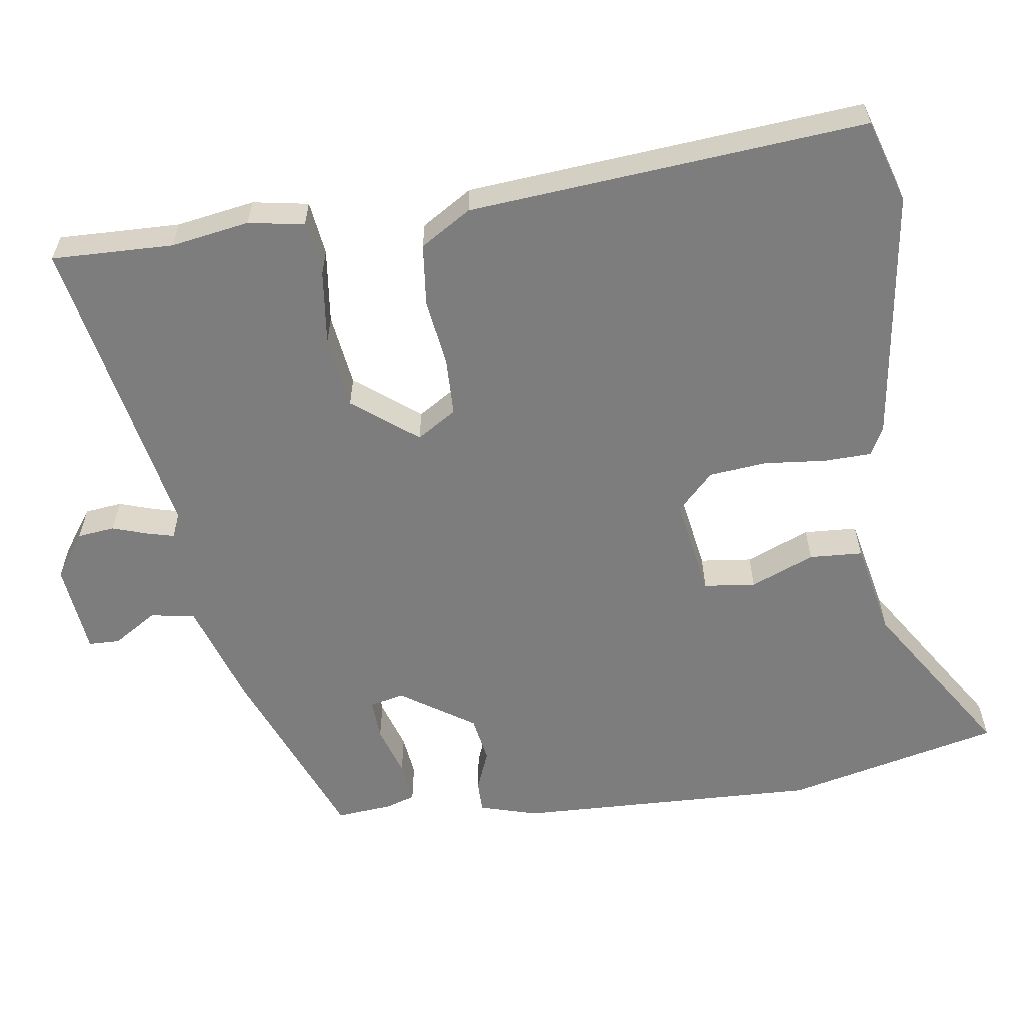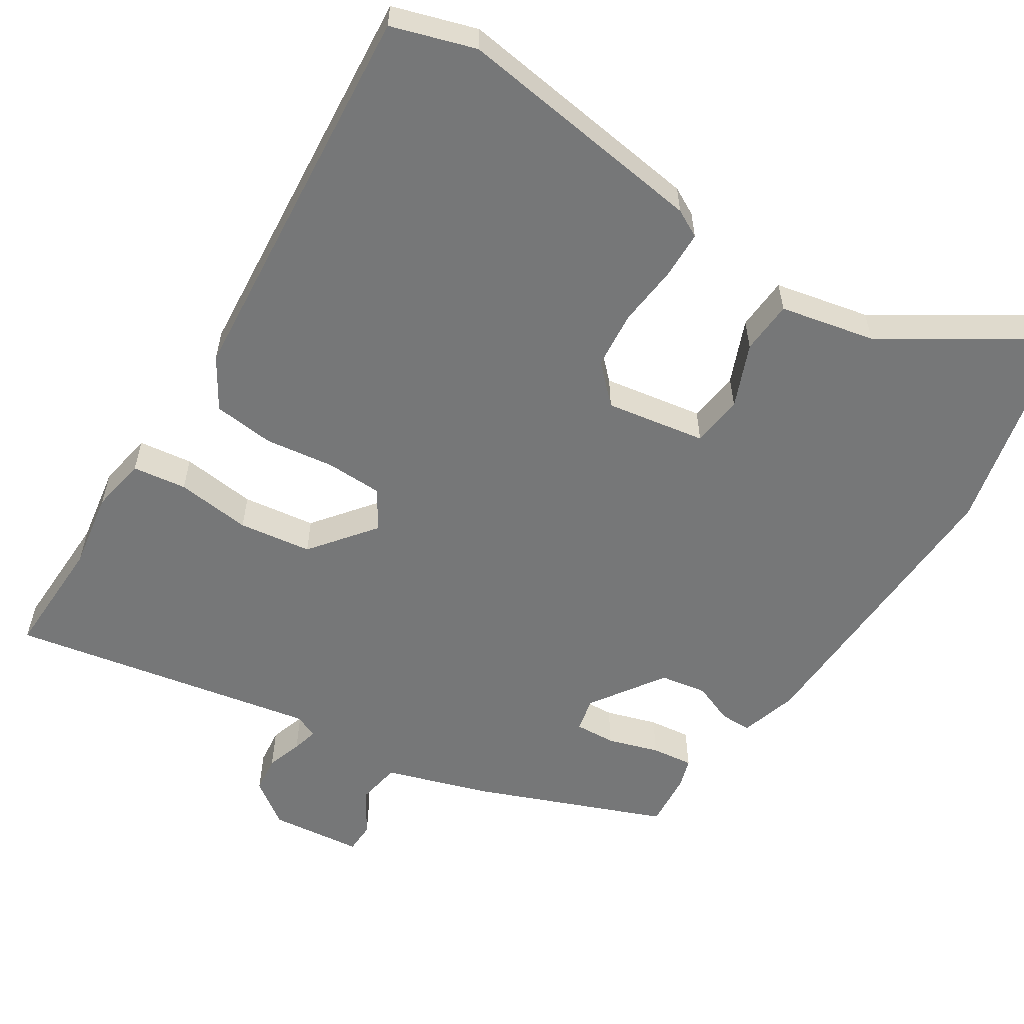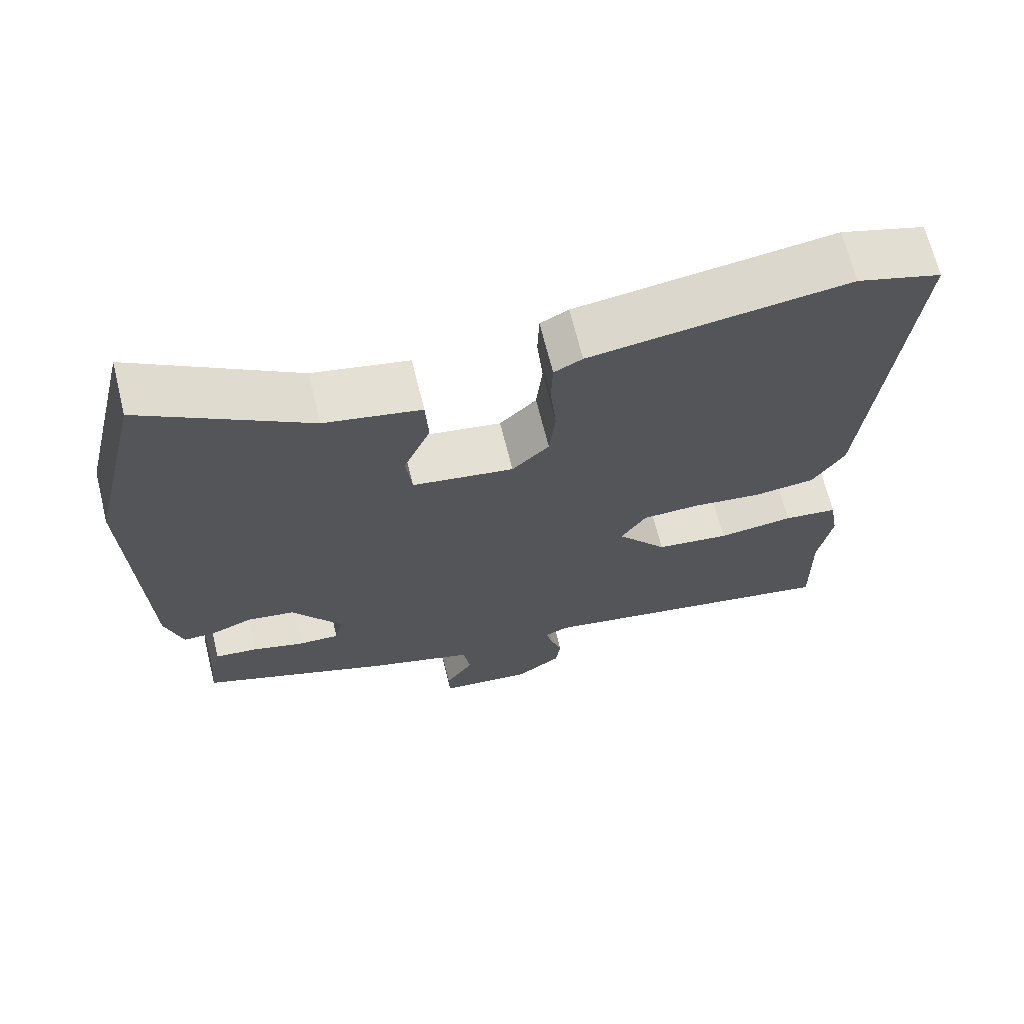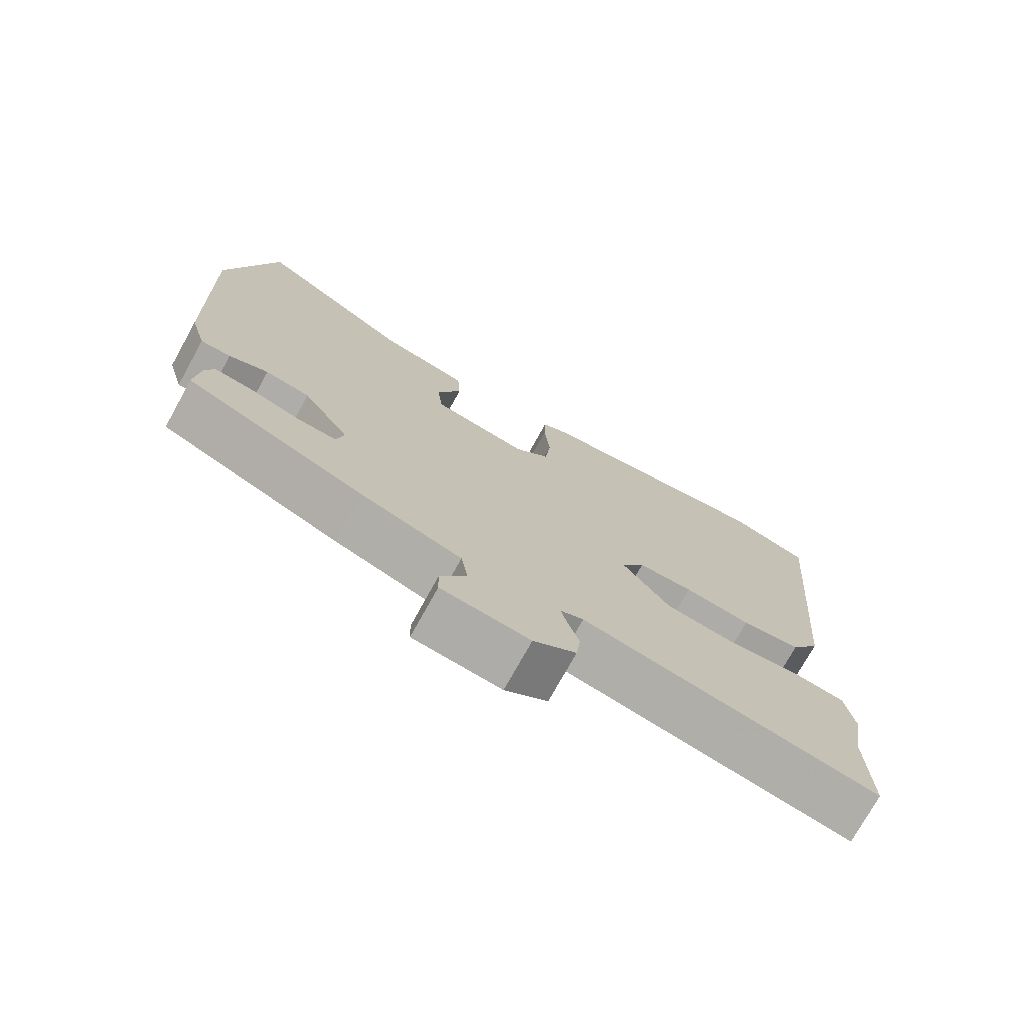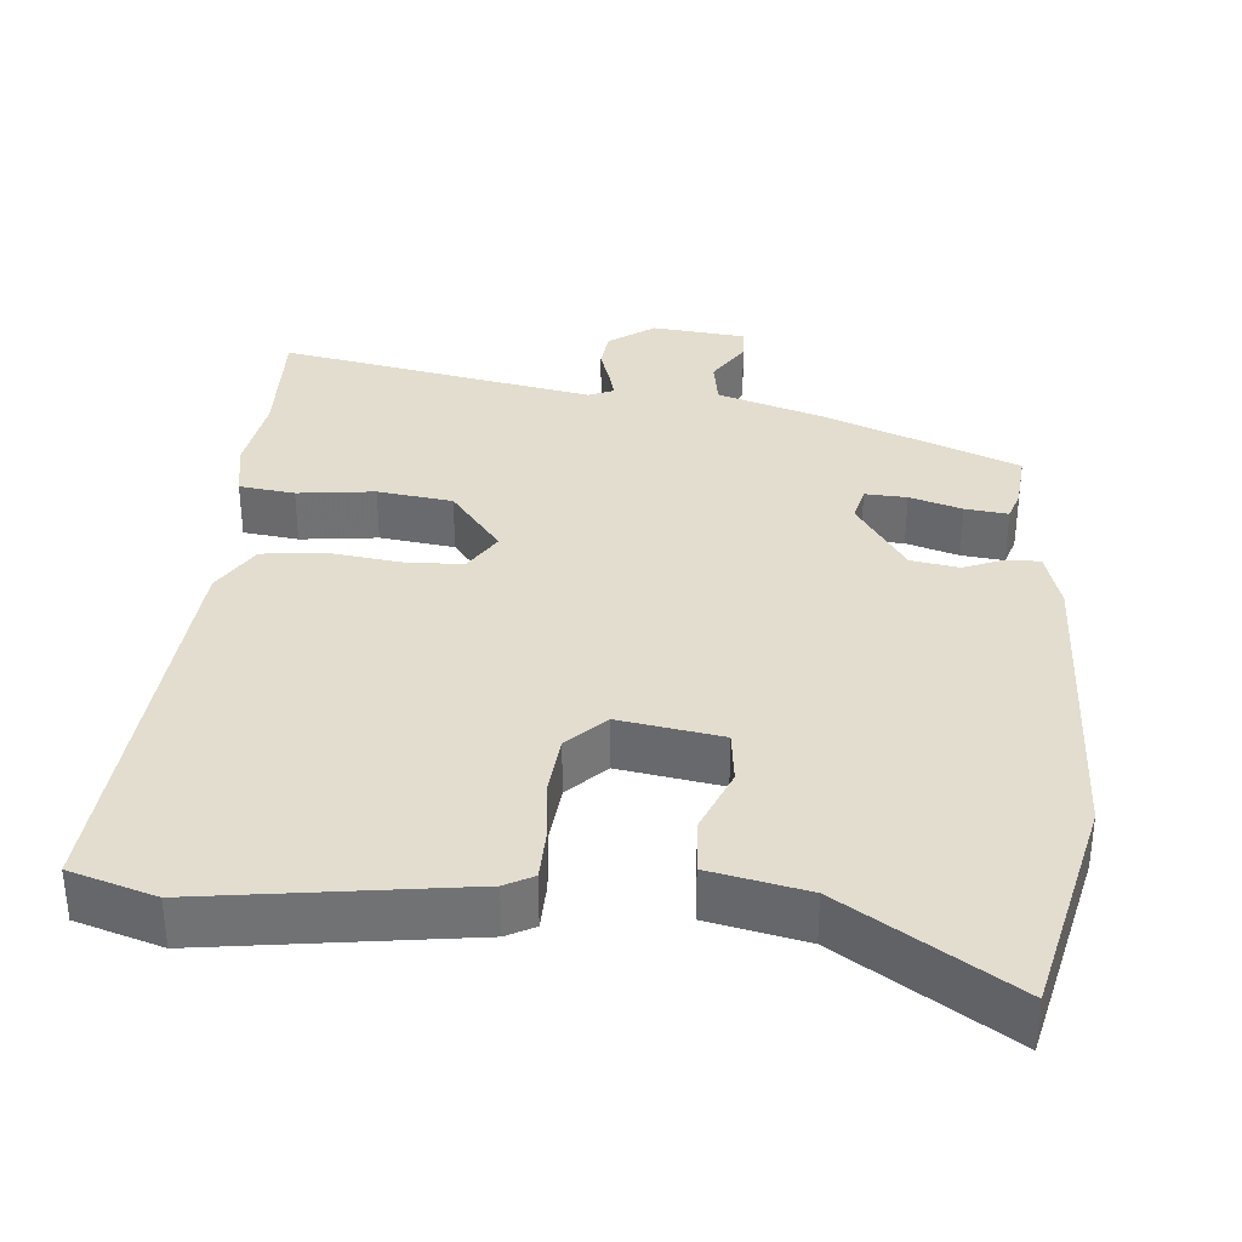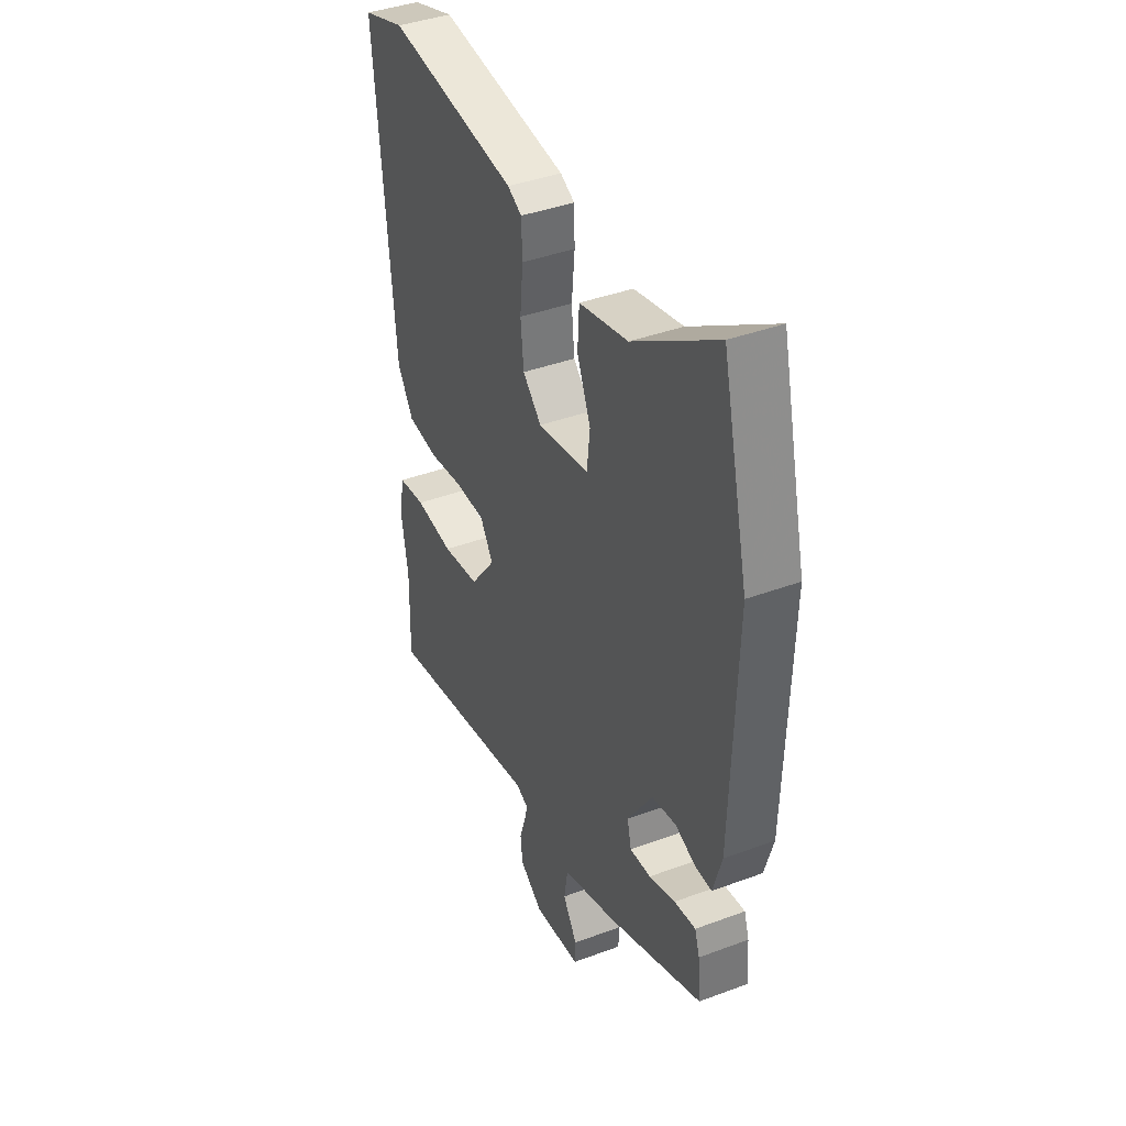
<metadata>
{"format":"obj","ext":"obj","renderer":"f3d","projection":"perspective","resolution":1024,"background":"white","views":[{"elev":-59.2,"azim":-81.9,"up":"+Y"},{"elev":-57.0,"azim":-32.7,"up":"+Y"},{"elev":68.1,"azim":166.1,"up":"+Z"},{"elev":-74.7,"azim":151.0,"up":"+Z"},{"elev":34.8,"azim":4.7,"up":"+Y"},{"elev":40.0,"azim":65.3,"up":"+Z"}]}
</metadata>
<code>
v 0.493 0.07 -0.408
v 0.237 0.07 -0.511
v 0.093 0.07 -0.558
v 0.083 0.07 -0.619
v 0.121 0.07 -0.679
v 0.12 0.07 -0.722
v -0.006 0.07 -0.736
v -0.067 0.07 -0.693
v -0.073 0.07 -0.642
v -0.057 0.07 -0.593
v -0.048 0.07 -0.557
v -0.081 0.07 -0.543
v -0.503 0.07 -0.625
v -0.499 0.07 -0.459
v -0.517 0.07 -0.352
v -0.504 0.07 -0.276
v -0.43 0.07 -0.266
v -0.327 0.07 -0.278
v -0.227 0.07 -0.264
v -0.159 0.07 -0.176
v -0.193 0.07 -0.122
v -0.271 0.07 -0.12
v -0.366 0.07 -0.133
v -0.45 0.07 -0.124
v -0.493 0.07 -0.055
v -0.541 0.07 0.487
v -0.427 0.07 0.523
v -0.08 0.07 0.476
v -0.042 0.07 0.456
v -0.04 0.07 0.391
v -0.048 0.07 0.306
v -0.04 0.07 0.227
v 0.01 0.07 0.178
v 0.147 0.07 0.201
v 0.155 0.07 0.272
v 0.119 0.07 0.359
v 0.123 0.07 0.432
v 0.253 0.07 0.46
v 0.475 0.07 0.603
v 0.545 0.07 0.309
v 0.532 0.07 -0.107
v 0.509 0.07 -0.186
v 0.466 0.07 -0.186
v 0.41 0.07 -0.164
v 0.346 0.07 -0.175
v 0.279 0.07 -0.276
v 0.29 0.07 -0.323
v 0.346 0.07 -0.32
v 0.416 0.07 -0.298
v 0.473 0.07 -0.291
v 0.486 0.07 -0.331
v 0.493 0 -0.408
v 0.237 0 -0.511
v 0.093 0 -0.558
v 0.083 0 -0.619
v 0.121 0 -0.679
v 0.12 0 -0.722
v -0.006 0 -0.736
v -0.067 0 -0.693
v -0.073 0 -0.642
v -0.057 0 -0.593
v -0.048 0 -0.557
v -0.081 0 -0.543
v -0.503 0 -0.625
v -0.499 0 -0.459
v -0.517 0 -0.352
v -0.504 0 -0.276
v -0.43 0 -0.266
v -0.327 0 -0.278
v -0.227 0 -0.264
v -0.159 0 -0.176
v -0.193 0 -0.122
v -0.271 0 -0.12
v -0.366 0 -0.133
v -0.45 0 -0.124
v -0.493 0 -0.055
v -0.541 0 0.487
v -0.427 0 0.523
v -0.08 0 0.476
v -0.042 0 0.456
v -0.04 0 0.391
v -0.048 0 0.306
v -0.04 0 0.227
v 0.01 0 0.178
v 0.147 0 0.201
v 0.155 0 0.272
v 0.119 0 0.359
v 0.123 0 0.432
v 0.253 0 0.46
v 0.475 0 0.603
v 0.545 0 0.309
v 0.532 0 -0.107
v 0.509 0 -0.186
v 0.466 0 -0.186
v 0.41 0 -0.164
v 0.346 0 -0.175
v 0.279 0 -0.276
v 0.29 0 -0.323
v 0.346 0 -0.32
v 0.416 0 -0.298
v 0.473 0 -0.291
v 0.486 0 -0.331
f 48 49 50 51
f 47 48 51 1
f 41 42 43 44
f 41 44 45
f 38 39 40 41
f 38 41 45
f 35 36 37 38
f 34 35 38 45
f 33 34 45 46
f 28 29 30 31
f 28 31 32
f 27 28 32
f 22 23 24 25
f 21 22 25 26
f 20 21 26 27
f 15 16 17 18
f 14 15 18 19
f 12 13 14 19
f 11 12 19 20
f 7 8 9 10
f 7 10 11
f 4 5 6 7
f 3 4 7 11
f 47 1 2 3
f 47 3 11 20
f 32 33 46 47
f 20 27 32 47
f 102 101 100 99
f 52 102 99 98
f 95 94 93 92
f 96 95 92
f 92 91 90 89
f 96 92 89
f 89 88 87 86
f 96 89 86 85
f 97 96 85 84
f 82 81 80 79
f 83 82 79
f 83 79 78
f 76 75 74 73
f 77 76 73 72
f 78 77 72 71
f 69 68 67 66
f 70 69 66 65
f 70 65 64 63
f 71 70 63 62
f 61 60 59 58
f 62 61 58
f 58 57 56 55
f 62 58 55 54
f 54 53 52 98
f 71 62 54 98
f 98 97 84 83
f 98 83 78 71
f 1 52 53 2
f 2 53 54 3
f 3 54 55 4
f 4 55 56 5
f 5 56 57 6
f 6 57 58 7
f 7 58 59 8
f 8 59 60 9
f 9 60 61 10
f 10 61 62 11
f 11 62 63 12
f 12 63 64 13
f 13 64 65 14
f 14 65 66 15
f 15 66 67 16
f 16 67 68 17
f 17 68 69 18
f 18 69 70 19
f 19 70 71 20
f 20 71 72 21
f 21 72 73 22
f 22 73 74 23
f 23 74 75 24
f 24 75 76 25
f 25 76 77 26
f 26 77 78 27
f 27 78 79 28
f 28 79 80 29
f 29 80 81 30
f 30 81 82 31
f 31 82 83 32
f 32 83 84 33
f 33 84 85 34
f 34 85 86 35
f 35 86 87 36
f 36 87 88 37
f 37 88 89 38
f 38 89 90 39
f 39 90 91 40
f 40 91 92 41
f 41 92 93 42
f 42 93 94 43
f 43 94 95 44
f 44 95 96 45
f 45 96 97 46
f 46 97 98 47
f 47 98 99 48
f 48 99 100 49
f 49 100 101 50
f 50 101 102 51
f 51 102 52 1

</code>
